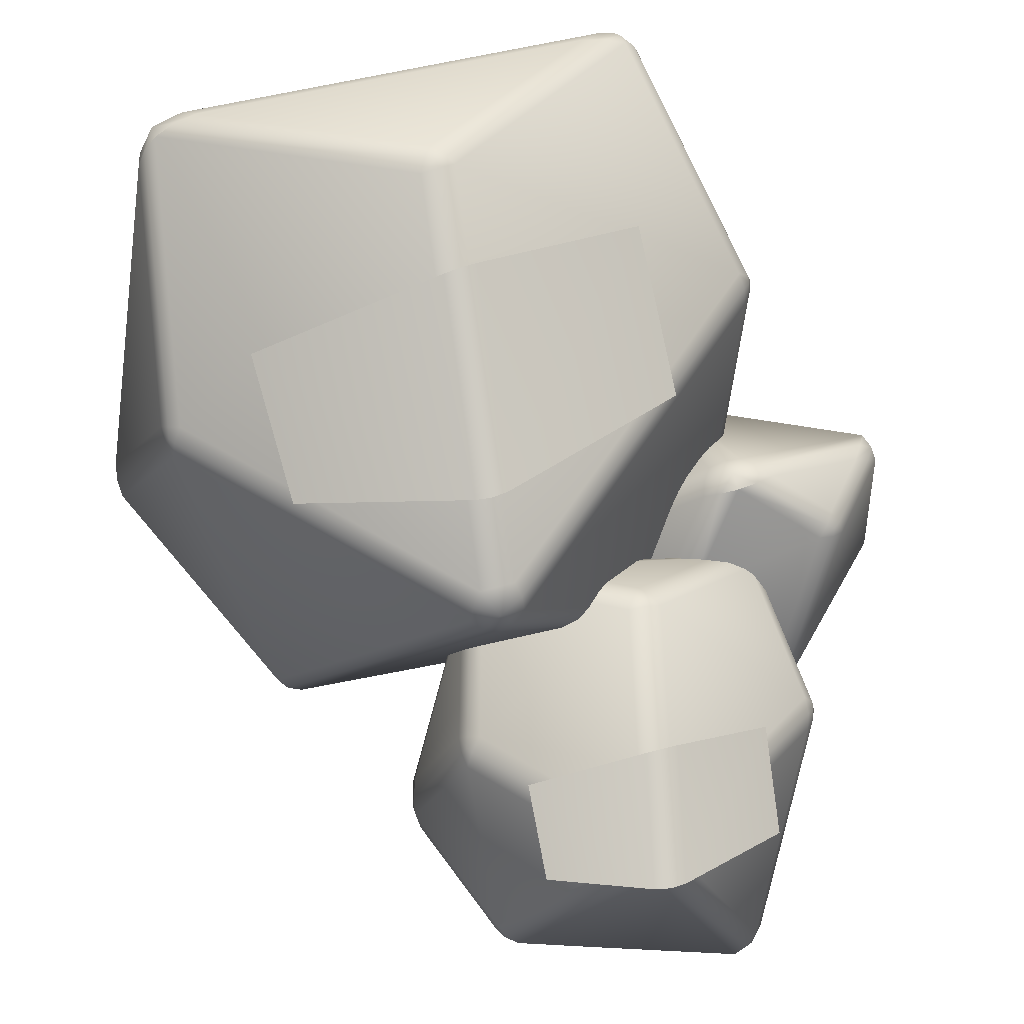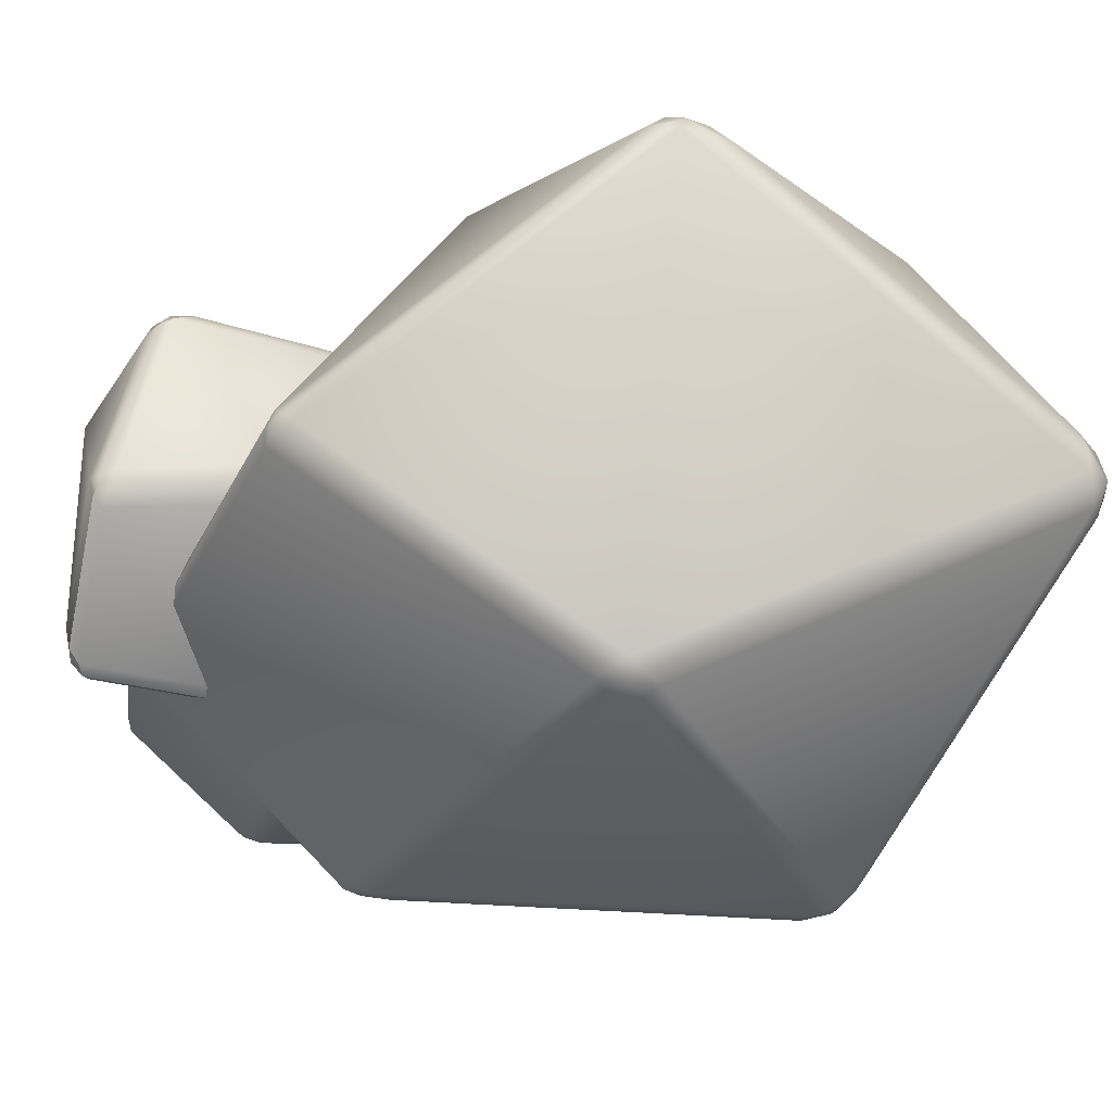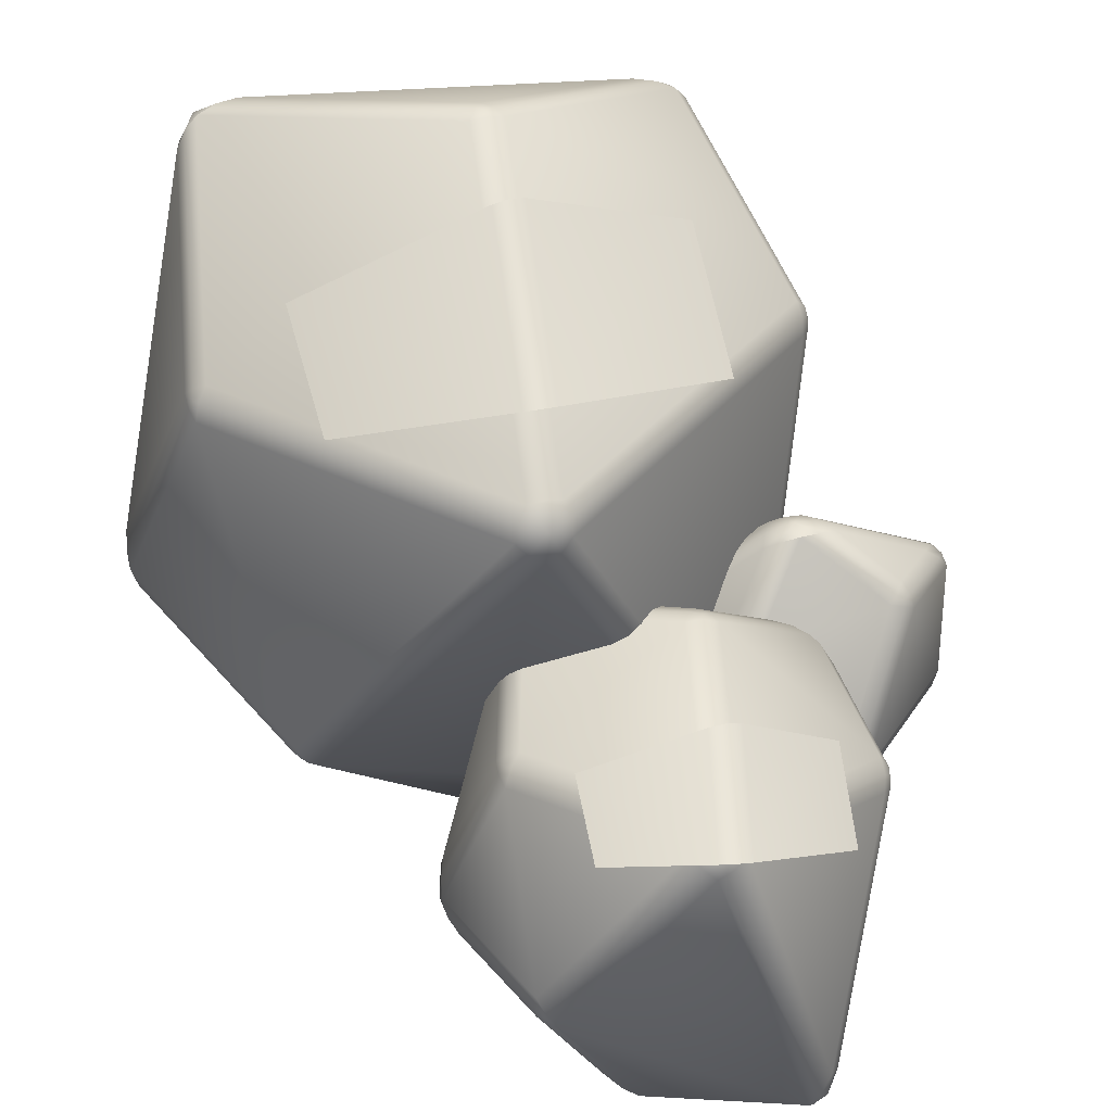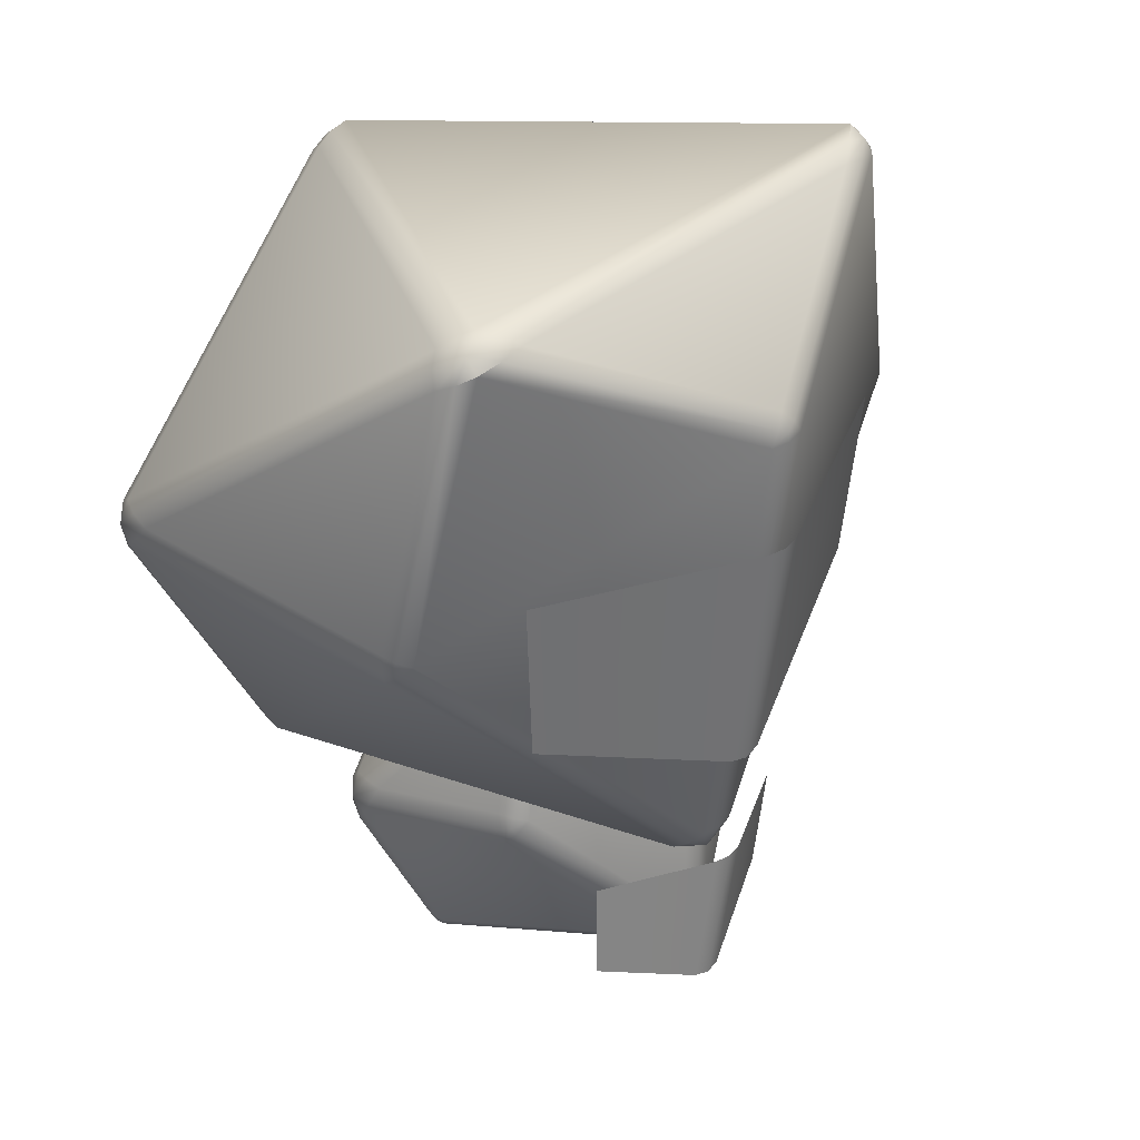
<metadata>
{"format":"obj","ext":"obj","renderer":"f3d","projection":"perspective","resolution":1024,"background":"white","views":[{"elev":-26.4,"azim":173.9,"up":"+Z"},{"elev":74.9,"azim":37.4,"up":"+Z"},{"elev":-48.5,"azim":172.9,"up":"+Z"},{"elev":10.4,"azim":136.8,"up":"+Z"}]}
</metadata>
<code>
o TOMB_DECOR_ROCKS_003
v -0.1525 0.3719 0.03383
v 0.1205 0.3057 -0.2036
v 0.1596 0.3425 -0.08988
v -0.1896 0.3149 -0.09185
v -0.2858 0.1551 -0.3172
v -0.1008 0.1401 -0.4532
v -0.08404 0.1577 -0.3784
v -0.2997 0.1258 -0.4006
v 0.001427 -0.1573 -0.1002
v -0.009119 -0.1649 -0.07341
v -0.03952 -0.1748 -0.07643
v -0.03145 -0.1731 -0.09796
v -0.002554 -0.163 -0.08682
v -0.0227 -0.1742 -0.08811
v -0.02406 -0.1714 -0.07408
v -0.03592 -0.178 -0.0883
v -0.0163 -0.1675 -0.1001
v -0.2687 -0.1399 -0.06849
v -0.2793 -0.1126 -0.05944
v -0.273 -0.1088 -0.08419
v -0.2605 -0.1382 -0.08997
v -0.2763 -0.1297 -0.06312
v -0.275 -0.1325 -0.07761
v -0.2781 -0.1106 -0.07169
v -0.2685 -0.1235 -0.08928
v -0.265 -0.1431 -0.08033
v 0.1198 -0.008532 -0.2214
v 0.1018 -0.005882 -0.2343
v 0.1238 0.01585 -0.2348
v 0.1103 -0.008428 -0.2297
v 0.1162 -0.000121 -0.2339
v 0.1138 0.005053 -0.2375
v 0.1235 0.002602 -0.2295
v 0.2605 0.01521 -0.04346
v 0.2535 0.01113 -0.07214
v 0.2712 0.03751 -0.07036
v 0.2776 0.06631 -0.05359
v 0.2735 0.03905 -0.03626
v 0.2583 0.01124 -0.05784
v 0.2742 0.02988 -0.05525
v 0.2641 0.02326 -0.07264
v 0.2757 0.05162 -0.06289
v 0.2782 0.05262 -0.04437
v 0.2685 0.02596 -0.03875
v 0.05518 0.01463 0.2151
v 0.08091 0.01521 0.2037
v 0.09283 0.03905 0.2123
v 0.06612 0.03914 0.2317
v 0.06834 0.01339 0.2103
v 0.07462 0.02569 0.2216
v 0.0884 0.02596 0.2091
v 0.0808 0.03909 0.2238
v 0.06057 0.0258 0.2261
v -0.2337 0.01338 0.1811
v -0.2255 0.03793 0.1975
v -0.2448 0.038 0.1856
v -0.2297 0.02458 0.192
v -0.2376 0.0273 0.1907
v -0.2369 0.0381 0.1933
v -0.2415 0.02242 0.1845
v -0.02165 0.3052 -0.2989
v -0.04654 0.2895 -0.2998
v -0.06417 0.3087 -0.289
v -0.05412 0.3314 -0.2759
v -0.02701 0.3304 -0.2846
v -0.03311 0.2973 -0.3023
v -0.04411 0.3183 -0.2992
v -0.05717 0.299 -0.2965
v -0.061 0.3214 -0.2835
v -0.04045 0.3337 -0.2814
v -0.0228 0.3193 -0.2937
v 0.2303 0.2708 -0.1214
v 0.2192 0.2628 -0.1451
v 0.2141 0.288 -0.1304
v 0.226 0.2668 -0.1343
v 0.2231 0.2755 -0.1349
v 0.2182 0.2769 -0.1397
v 0.2241 0.2811 -0.1271
v 0.2352 0.3773 0.1089
v 0.2529 0.3592 0.09604
v 0.2585 0.3639 0.0694
v 0.2452 0.3909 0.08015
v 0.2141 0.3996 0.09865
v 0.2454 0.3682 0.1042
v 0.2489 0.3846 0.09349
v 0.2584 0.3615 0.08327
v 0.2537 0.3792 0.07392
v 0.2304 0.398 0.08937
v 0.2251 0.3903 0.1058
v -0.1581 0.3578 0.2187
v -0.1363 0.3667 0.2317
v -0.1053 0.3906 0.2042
v -0.1433 0.3819 0.2104
v -0.149 0.3622 0.227
v -0.1395 0.3776 0.2217
v -0.1198 0.3805 0.2199
v -0.1255 0.3883 0.208
v -0.1528 0.372 0.2151
v -0.2579 0.2791 0.02106
v -0.2641 0.2778 0.04636
v -0.2498 0.3016 0.03734
v -0.263 0.2786 0.03388
v -0.2604 0.2884 0.03552
v -0.2591 0.2919 0.04235
v -0.2557 0.2917 0.02814
v 0.006126 0.4522 0.02977
v 0.0263 0.4525 0.04508
v 0.03302 0.4506 0.01962
v 0.01536 0.4546 0.03763
v 0.0217 0.4556 0.03077
v 0.03045 0.4543 0.03231
v 0.01968 0.4542 0.0235
v 0.01248 0.43 -0.05859
v -0.01272 0.4324 -0.0486
v -0.000253 0.4339 -0.05453
v -0.04543 0.3669 -0.2144
v -0.01986 0.3652 -0.2225
v -0.03308 0.3681 -0.2209
v -0.1812 -0.09592 -0.06463
v -0.1887 -0.09699 -0.03587
v -0.2062 -0.1234 -0.03044
v -0.1979 -0.1258 -0.05181
v -0.1827 -0.09703 -0.04971
v -0.1917 -0.1174 -0.04366
v -0.1964 -0.1108 -0.03181
v -0.1998 -0.1281 -0.04048
v -0.189 -0.1136 -0.05805
v -0.2934 -0.1709 -0.01947
v -0.3194 -0.1546 -0.02057
v -0.3133 -0.1579 -0.04544
v -0.285 -0.1732 -0.04081
v -0.3063 -0.1662 -0.0176
v -0.3015 -0.173 -0.02982
v -0.318 -0.1574 -0.03265
v -0.3002 -0.1675 -0.04487
v -0.287 -0.1755 -0.02951
v -0.1737 -0.05029 -0.1314
v -0.1876 -0.06429 -0.1416
v -0.1833 -0.03617 -0.1537
v -0.18 -0.05918 -0.1376
v -0.1798 -0.05153 -0.1455
v -0.1843 -0.05081 -0.1505
v -0.1763 -0.04349 -0.1436
v -0.1485 0.02306 -0.06859
v -0.1475 0.004755 -0.09206
v -0.1497 0.03441 -0.1033
v -0.1643 0.06488 -0.1003
v -0.1536 0.05028 -0.07326
v -0.1458 0.01333 -0.07978
v -0.1449 0.03685 -0.087
v -0.1465 0.01932 -0.09877
v -0.1557 0.04987 -0.1027
v -0.1569 0.05937 -0.08665
v -0.1493 0.03721 -0.06967
v -0.2407 0.00755 0.04582
v -0.2192 0.0189 0.03162
v -0.2253 0.04606 0.02842
v -0.2491 0.03772 0.0497
v -0.2289 0.0127 0.04011
v -0.2329 0.02946 0.0446
v -0.2205 0.03302 0.03127
v -0.2364 0.04339 0.0405
v -0.2447 0.0229 0.05067
v -0.3363 -0.0734 0.0501
v -0.3469 -0.04497 0.05412
v -0.3604 -0.06121 0.04596
v -0.3414 -0.05893 0.05503
v -0.3491 -0.06233 0.05386
v -0.3554 -0.05336 0.05187
v -0.3483 -0.07049 0.05064
v -0.3004 0.001004 -0.2175
v -0.3105 -0.02521 -0.2086
v -0.3374 -0.01821 -0.2038
v -0.3449 0.008832 -0.2023
v -0.3218 0.02096 -0.2136
v -0.3042 -0.01274 -0.2158
v -0.326 -0.003456 -0.2197
v -0.325 -0.02373 -0.2079
v -0.3433 -0.005308 -0.2043
v -0.3348 0.01644 -0.2101
v -0.3105 0.01215 -0.2181
v -0.2185 0.09623 -0.1492
v -0.2192 0.0747 -0.166
v -0.2404 0.09497 -0.1619
v -0.2178 0.0858 -0.1587
v -0.2252 0.08992 -0.1623
v -0.2292 0.08601 -0.1665
v -0.2288 0.09744 -0.1575
v -0.2721 0.1636 -0.06755
v -0.2455 0.1566 -0.07457
v -0.2403 0.1528 -0.1014
v -0.2684 0.1677 -0.1004
v -0.3008 0.1624 -0.08271
v -0.258 0.1616 -0.06961
v -0.2636 0.1709 -0.08635
v -0.2408 0.1565 -0.08784
v -0.2538 0.1623 -0.1027
v -0.2856 0.1675 -0.09279
v -0.2875 0.1654 -0.07404
v -0.4145 0.05971 0.000429
v -0.4046 0.08412 0.005645
v -0.3906 0.1085 -0.03307
v -0.4162 0.08207 -0.0187
v -0.4112 0.0715 0.004955
v -0.4122 0.08583 -0.007251
v -0.3982 0.09899 -0.01286
v -0.4057 0.0963 -0.02596
v -0.4184 0.07135 -0.009231
v -0.4116 -0.0243 -0.07025
v -0.4192 -0.01903 -0.04585
v -0.421 0.00261 -0.06546
v -0.4171 -0.02269 -0.05769
v -0.4212 -0.01366 -0.06043
v -0.4232 -0.007753 -0.05577
v -0.4184 -0.01146 -0.06908
v -0.3736 0.1106 -0.1086
v -0.3601 0.129 -0.09763
v -0.3501 0.1217 -0.1209
v -0.3689 0.1209 -0.1037
v -0.3636 0.1227 -0.1112
v -0.3561 0.1277 -0.1105
v -0.3633 0.1177 -0.117
v -0.1454 -0.1481 -0.4083
v -0.1583 -0.1639 -0.3867
v -0.1874 -0.1735 -0.3965
v -0.1771 -0.1649 -0.4153
v -0.1504 -0.1578 -0.398
v -0.1695 -0.1687 -0.4052
v -0.1726 -0.1705 -0.3913
v -0.1823 -0.1727 -0.4082
v -0.1622 -0.1584 -0.4136
v -0.3226 -0.1601 -0.4033
v -0.3361 -0.1372 -0.3879
v -0.3273 -0.1257 -0.4092
v -0.3121 -0.1515 -0.422
v -0.3315 -0.1522 -0.3961
v -0.3283 -0.1504 -0.4105
v -0.3337 -0.1315 -0.3987
v -0.3212 -0.138 -0.4179
v -0.3174 -0.1593 -0.415
v -0.08111 -0.05015 -0.4371
v -0.09761 -0.04425 -0.4508
v -0.07733 -0.0227 -0.4418
v -0.08954 -0.04779 -0.4462
v -0.08385 -0.03839 -0.4468
v -0.08622 -0.03245 -0.449
v -0.07731 -0.03694 -0.4409
v -0.0166 -0.06733 -0.3201
v -0.01993 -0.06253 -0.3493
v -0.004533 -0.03743 -0.3373
v -0.002205 -0.01506 -0.3119
v -0.006272 -0.04648 -0.3043
v -0.01684 -0.06671 -0.3351
v -0.002744 -0.04927 -0.3249
v -0.01033 -0.0505 -0.3447
v -0.001943 -0.02619 -0.3254
v -0.001645 -0.0309 -0.3072
v -0.009964 -0.05831 -0.3113
v -0.1597 -0.1191 -0.1941
v -0.1329 -0.1142 -0.2014
v -0.1238 -0.0938 -0.1844
v -0.1525 -0.1006 -0.1696
v -0.146 -0.1184 -0.1973
v -0.1419 -0.11 -0.1821
v -0.1269 -0.1054 -0.192
v -0.137 -0.09773 -0.1751
v -0.1564 -0.1118 -0.1796
v -0.3253 -0.1194 -0.2351
v -0.3208 -0.1009 -0.2112
v -0.3386 -0.09777 -0.2249
v -0.3234 -0.112 -0.2209
v -0.3313 -0.1093 -0.2224
v -0.3317 -0.09982 -0.2165
v -0.334 -0.1121 -0.2302
v -0.1686 0.1449 -0.4369
v -0.192 0.1294 -0.4457
v -0.2121 0.1436 -0.4319
v -0.2053 0.1615 -0.4113
v -0.1773 0.1642 -0.4163
v -0.179 0.138 -0.4439
v -0.1918 0.1567 -0.436
v -0.2036 0.137 -0.4411
v -0.2105 0.1541 -0.4225
v -0.1913 0.1659 -0.4141
v -0.1713 0.1566 -0.4278
v -0.03109 0.09927 -0.3161
v -0.03889 0.0987 -0.3423
v -0.04734 0.1179 -0.3215
v -0.03364 0.09933 -0.33
v -0.03707 0.1077 -0.3283
v -0.04149 0.1104 -0.3331
v -0.03738 0.1106 -0.3191
v -0.05976 0.115 -0.1644
v -0.03945 0.1025 -0.1797
v -0.03127 0.1154 -0.2027
v -0.04761 0.1372 -0.1861
v -0.08116 0.1387 -0.17
v -0.0485 0.1082 -0.1702
v -0.04498 0.1273 -0.1749
v -0.03276 0.1088 -0.1903
v -0.03759 0.1284 -0.1944
v -0.06376 0.1406 -0.1771
v -0.07037 0.128 -0.1646
v -0.3044 0.07389 -0.144
v -0.285 0.07911 -0.1262
v -0.2528 0.1114 -0.1409
v -0.2906 0.09989 -0.1426
v -0.2967 0.07582 -0.1337
v -0.2878 0.09241 -0.1328
v -0.2683 0.09648 -0.1311
v -0.2731 0.1074 -0.1407
v -0.2998 0.08873 -0.1425
v -0.3417 0.06816 -0.2829
v -0.3506 0.05877 -0.2602
v -0.3371 0.08474 -0.2596
v -0.3482 0.0635 -0.2716
v -0.3465 0.07241 -0.2667
v -0.3462 0.07361 -0.2591
v -0.3412 0.07797 -0.2721
v -0.1957 0.1742 -0.2179
v -0.1775 0.1704 -0.2008
v -0.1678 0.1768 -0.2245
v -0.1876 0.1744 -0.2086
v -0.1806 0.1777 -0.2139
v -0.1721 0.1763 -0.2117
v -0.1817 0.1785 -0.2215
v -0.1761 0.2014 -0.363
v -0.2022 0.2011 -0.3551
v -0.1894 0.204 -0.3597
v -0.2108 0.1695 -0.4625
v -0.1846 0.1704 -0.4684
v -0.1981 0.1722 -0.4677
f 18 11 54
f 10 34 46
f 12 21 28
f 11 45 54
f 28 21 62
f 20 99 63
f 19 56 100
f 29 61 73
f 37 72 81
f 48 79 91
f 36 29 73
f 47 38 80
f 55 48 91
f 56 90 100
f 64 101 106
f 74 65 108
f 82 74 108
f 92 83 107
f 101 93 106
f 119 137 145
f 128 121 164
f 120 144 156
f 122 131 138
f 121 155 164
f 138 131 172
f 130 209 173
f 129 166 210
f 139 171 183
f 147 182 191
f 158 189 201
f 146 139 183
f 157 148 190
f 165 158 201
f 166 200 210
f 174 211 216
f 184 175 218
f 192 184 218
f 202 193 217
f 211 203 216
f 223 241 249
f 232 225 268
f 224 248 260
f 226 235 242
f 225 259 268
f 242 235 276
f 234 313 277
f 233 270 314
f 243 275 287
f 251 286 295
f 262 293 305
f 250 243 287
f 261 252 294
f 269 262 305
f 270 304 314
f 278 315 320
f 288 279 322
f 296 288 322
f 306 297 321
f 315 307 320
f 9 13 14 17
f 10 15 14 13
f 11 16 14 15
f 12 17 14 16
f 18 22 23 26
f 19 24 23 22
f 20 25 23 24
f 21 26 23 25
f 27 30 31 33
f 28 32 31 30
f 29 33 31 32
f 34 39 40 44
f 35 41 40 39
f 36 42 40 41
f 37 43 40 42
f 38 44 40 43
f 45 49 50 53
f 46 51 50 49
f 47 52 50 51
f 48 53 50 52
f 54 57 58 60
f 55 59 58 57
f 56 60 58 59
f 61 66 67 71
f 62 68 67 66
f 63 69 67 68
f 64 70 67 69
f 65 71 67 70
f 72 75 76 78
f 73 77 76 75
f 74 78 76 77
f 79 84 85 89
f 80 86 85 84
f 81 87 85 86
f 82 88 85 87
f 83 89 85 88
f 90 94 95 98
f 91 96 95 94
f 92 97 95 96
f 93 98 95 97
f 99 102 103 105
f 100 104 103 102
f 101 105 103 104
f 106 109 110 112
f 107 111 110 109
f 108 112 110 111
f 119 123 124 127
f 120 125 124 123
f 121 126 124 125
f 122 127 124 126
f 128 132 133 136
f 129 134 133 132
f 130 135 133 134
f 131 136 133 135
f 137 140 141 143
f 138 142 141 140
f 139 143 141 142
f 144 149 150 154
f 145 151 150 149
f 146 152 150 151
f 147 153 150 152
f 148 154 150 153
f 155 159 160 163
f 156 161 160 159
f 157 162 160 161
f 158 163 160 162
f 164 167 168 170
f 165 169 168 167
f 166 170 168 169
f 171 176 177 181
f 172 178 177 176
f 173 179 177 178
f 174 180 177 179
f 175 181 177 180
f 182 185 186 188
f 183 187 186 185
f 184 188 186 187
f 189 194 195 199
f 190 196 195 194
f 191 197 195 196
f 192 198 195 197
f 193 199 195 198
f 200 204 205 208
f 201 206 205 204
f 202 207 205 206
f 203 208 205 207
f 209 212 213 215
f 210 214 213 212
f 211 215 213 214
f 216 219 220 222
f 217 221 220 219
f 218 222 220 221
f 223 227 228 231
f 224 229 228 227
f 225 230 228 229
f 226 231 228 230
f 232 236 237 240
f 233 238 237 236
f 234 239 237 238
f 235 240 237 239
f 241 244 245 247
f 242 246 245 244
f 243 247 245 246
f 248 253 254 258
f 249 255 254 253
f 250 256 254 255
f 251 257 254 256
f 252 258 254 257
f 259 263 264 267
f 260 265 264 263
f 261 266 264 265
f 262 267 264 266
f 268 271 272 274
f 269 273 272 271
f 270 274 272 273
f 275 280 281 285
f 276 282 281 280
f 277 283 281 282
f 278 284 281 283
f 279 285 281 284
f 286 289 290 292
f 287 291 290 289
f 288 292 290 291
f 293 298 299 303
f 294 300 299 298
f 295 301 299 300
f 296 302 299 301
f 297 303 299 302
f 304 308 309 312
f 305 310 309 308
f 306 311 309 310
f 307 312 309 311
f 313 316 317 319
f 314 318 317 316
f 315 319 317 318
f 320 323 324 326
f 321 325 324 323
f 322 326 324 325
f 27 9 17 30
f 30 17 12 28
f 11 18 26 16
f 16 26 21 12
f 56 19 22 60
f 60 22 18 54
f 34 10 13 39
f 39 13 9 35
f 29 36 41 33
f 33 41 35 27
f 45 11 15 49
f 49 15 10 46
f 38 47 51 44
f 44 51 46 34
f 48 55 57 53
f 53 57 54 45
f 99 20 24 102
f 102 24 19 100
f 61 29 32 66
f 66 32 28 62
f 20 63 68 25
f 25 68 62 21
f 72 37 42 75
f 75 42 36 73
f 79 48 52 84
f 84 52 47 80
f 37 81 86 43
f 43 86 80 38
f 90 56 59 94
f 94 59 55 91
f 101 64 69 105
f 105 69 63 99
f 65 74 77 71
f 71 77 73 61
f 74 82 87 78
f 78 87 81 72
f 83 92 96 89
f 89 96 91 79
f 93 101 104 98
f 98 104 100 90
f 108 65 70 112
f 112 70 64 106
f 107 83 88 111
f 111 88 82 108
f 106 93 97 109
f 109 97 92 107
f 137 119 127 140
f 140 127 122 138
f 121 128 136 126
f 126 136 131 122
f 166 129 132 170
f 170 132 128 164
f 144 120 123 149
f 149 123 119 145
f 139 146 151 143
f 143 151 145 137
f 155 121 125 159
f 159 125 120 156
f 148 157 161 154
f 154 161 156 144
f 158 165 167 163
f 163 167 164 155
f 209 130 134 212
f 212 134 129 210
f 171 139 142 176
f 176 142 138 172
f 130 173 178 135
f 135 178 172 131
f 182 147 152 185
f 185 152 146 183
f 189 158 162 194
f 194 162 157 190
f 147 191 196 153
f 153 196 190 148
f 200 166 169 204
f 204 169 165 201
f 211 174 179 215
f 215 179 173 209
f 175 184 187 181
f 181 187 183 171
f 184 192 197 188
f 188 197 191 182
f 193 202 206 199
f 199 206 201 189
f 203 211 214 208
f 208 214 210 200
f 218 175 180 222
f 222 180 174 216
f 217 193 198 221
f 221 198 192 218
f 216 203 207 219
f 219 207 202 217
f 241 223 231 244
f 244 231 226 242
f 225 232 240 230
f 230 240 235 226
f 270 233 236 274
f 274 236 232 268
f 248 224 227 253
f 253 227 223 249
f 243 250 255 247
f 247 255 249 241
f 259 225 229 263
f 263 229 224 260
f 252 261 265 258
f 258 265 260 248
f 262 269 271 267
f 267 271 268 259
f 313 234 238 316
f 316 238 233 314
f 275 243 246 280
f 280 246 242 276
f 234 277 282 239
f 239 282 276 235
f 286 251 256 289
f 289 256 250 287
f 293 262 266 298
f 298 266 261 294
f 251 295 300 257
f 257 300 294 252
f 304 270 273 308
f 308 273 269 305
f 315 278 283 319
f 319 283 277 313
f 279 288 291 285
f 285 291 287 275
f 288 296 301 292
f 292 301 295 286
f 297 306 310 303
f 303 310 305 293
f 307 315 318 312
f 312 318 314 304
f 322 279 284 326
f 326 284 278 320
f 321 297 302 325
f 325 302 296 322
f 320 307 311 323
f 323 311 306 321
f 9 27 35
f 116 4 1 114
f 3 2 117 113
f 330 8 5 328
f 7 6 331 327
f 113 117 118 115
f 115 118 116 114
f 327 331 332 329
f 329 332 330 328

</code>
